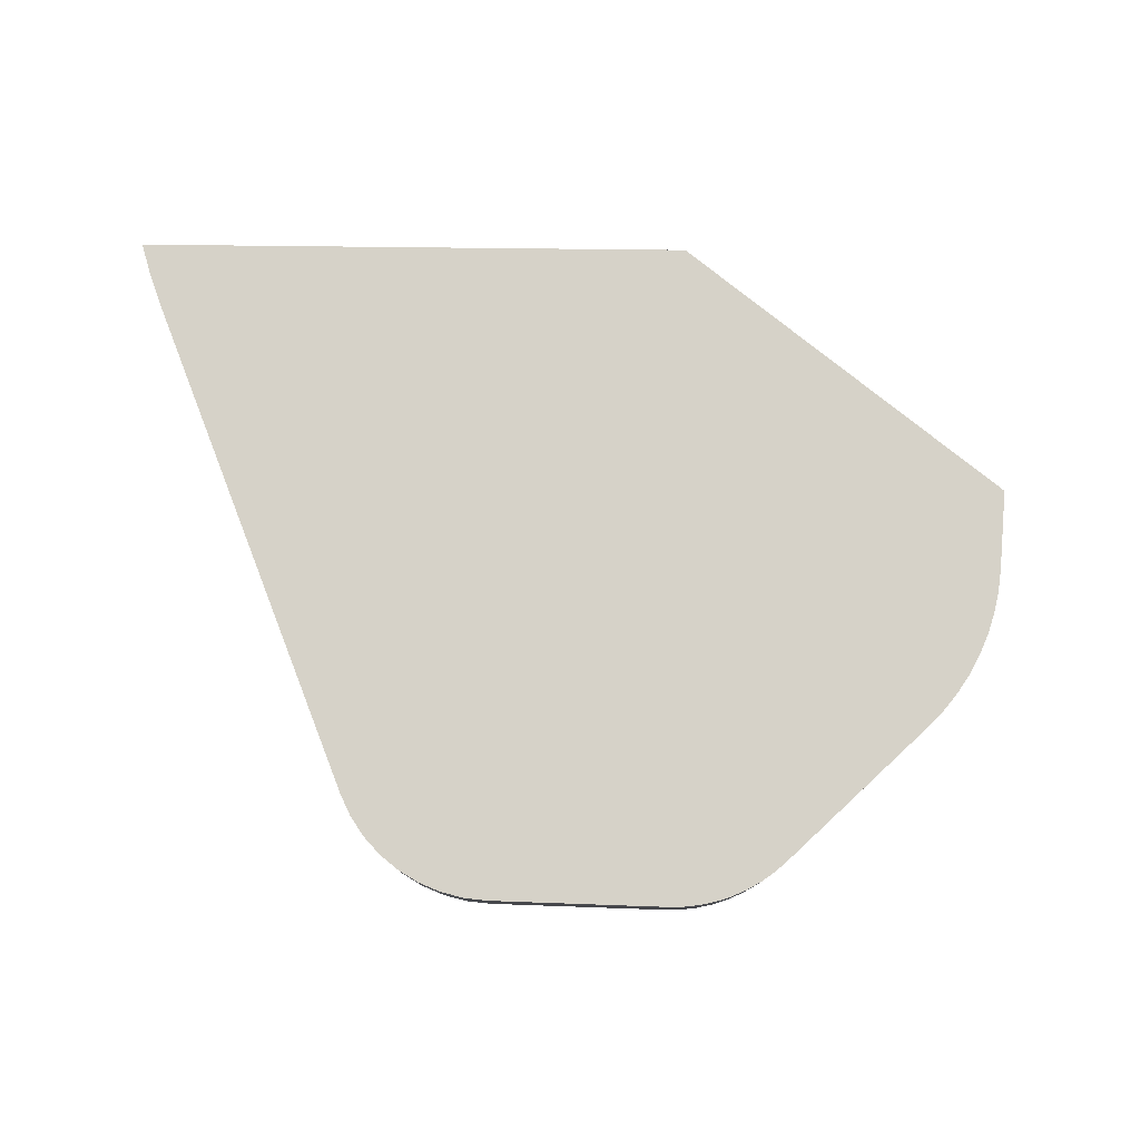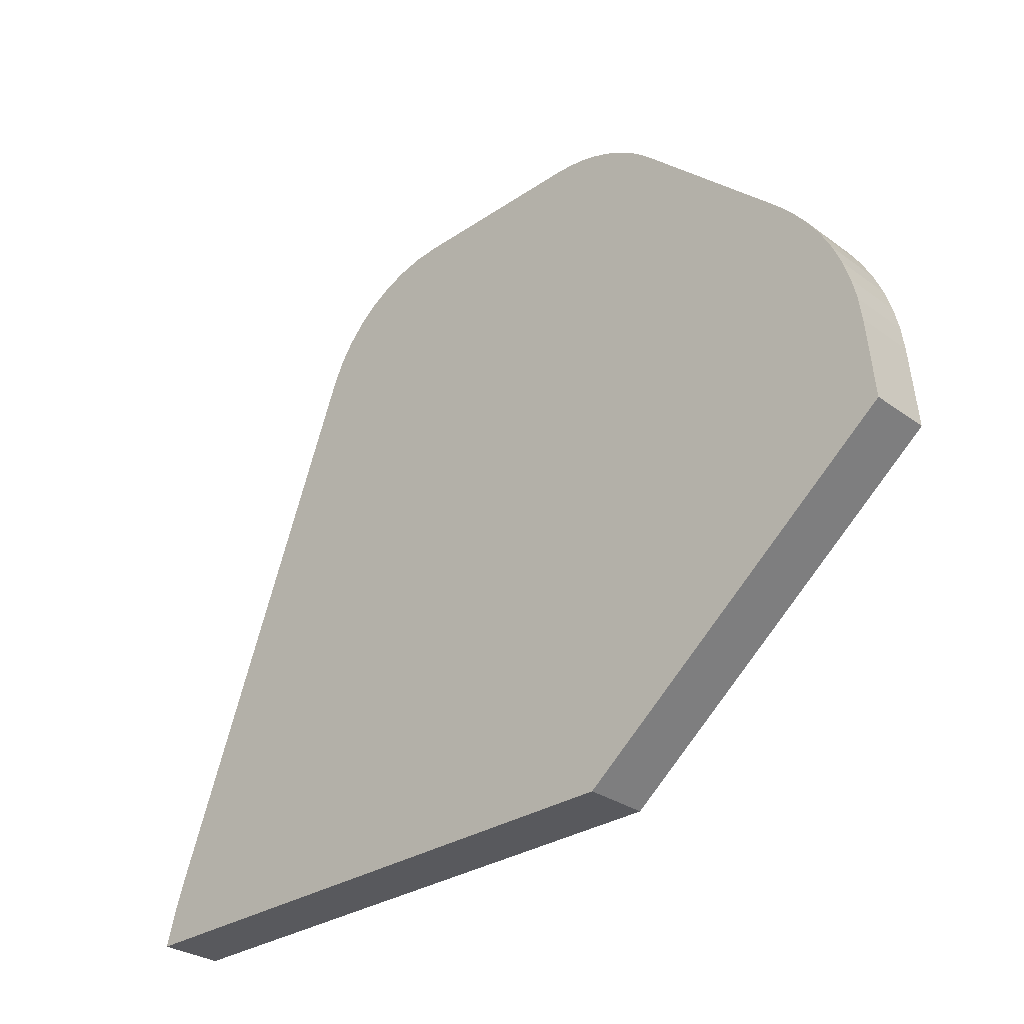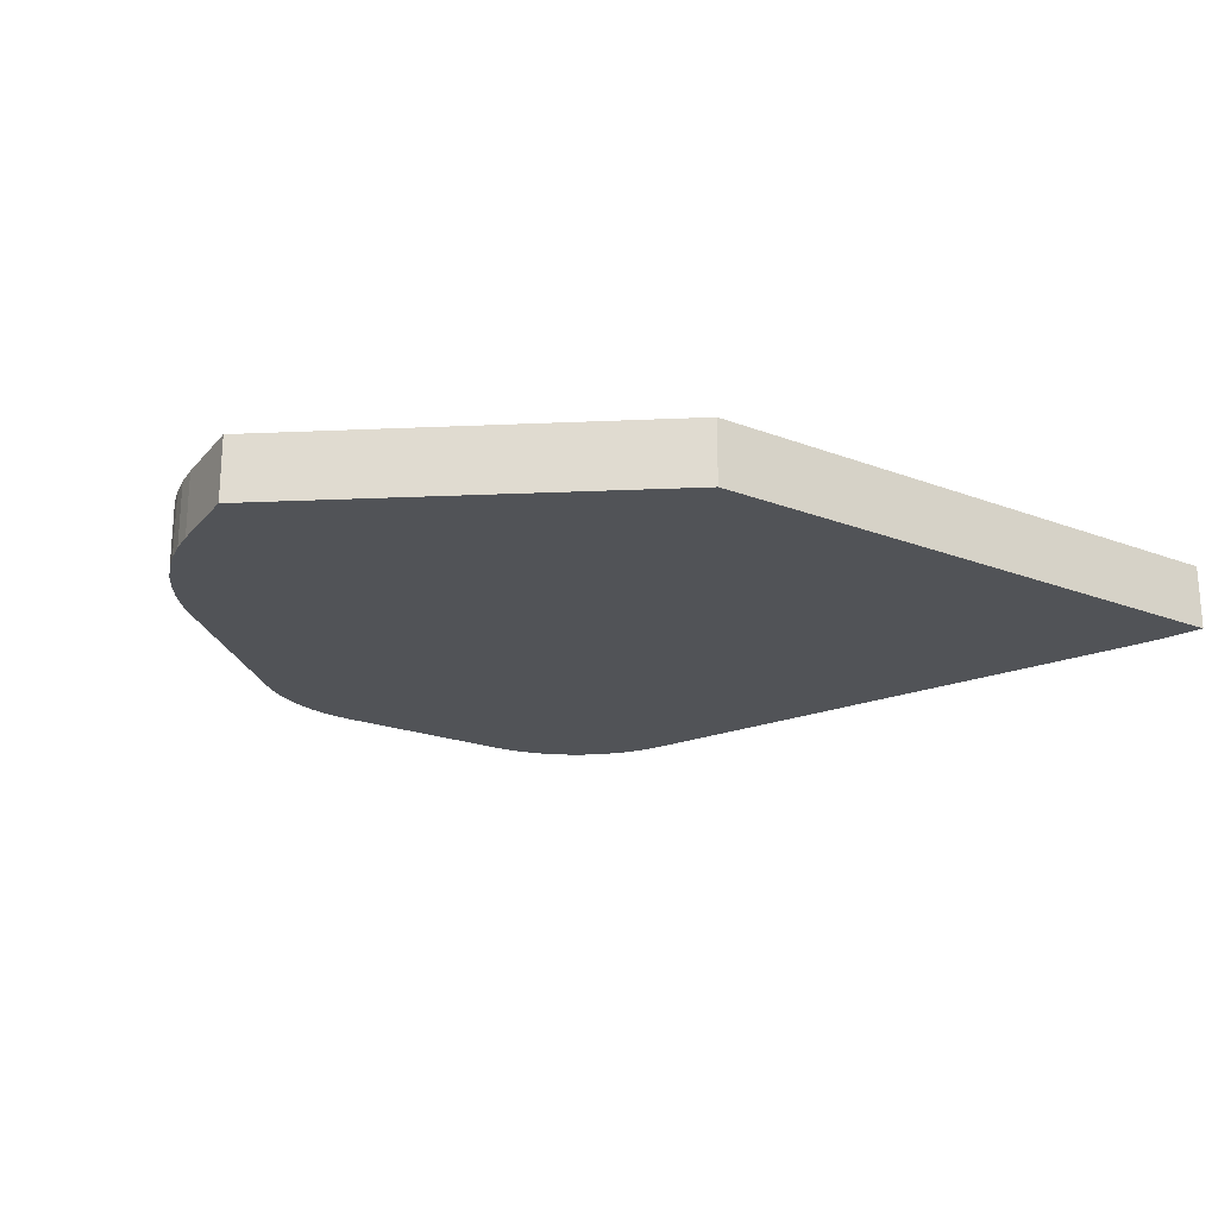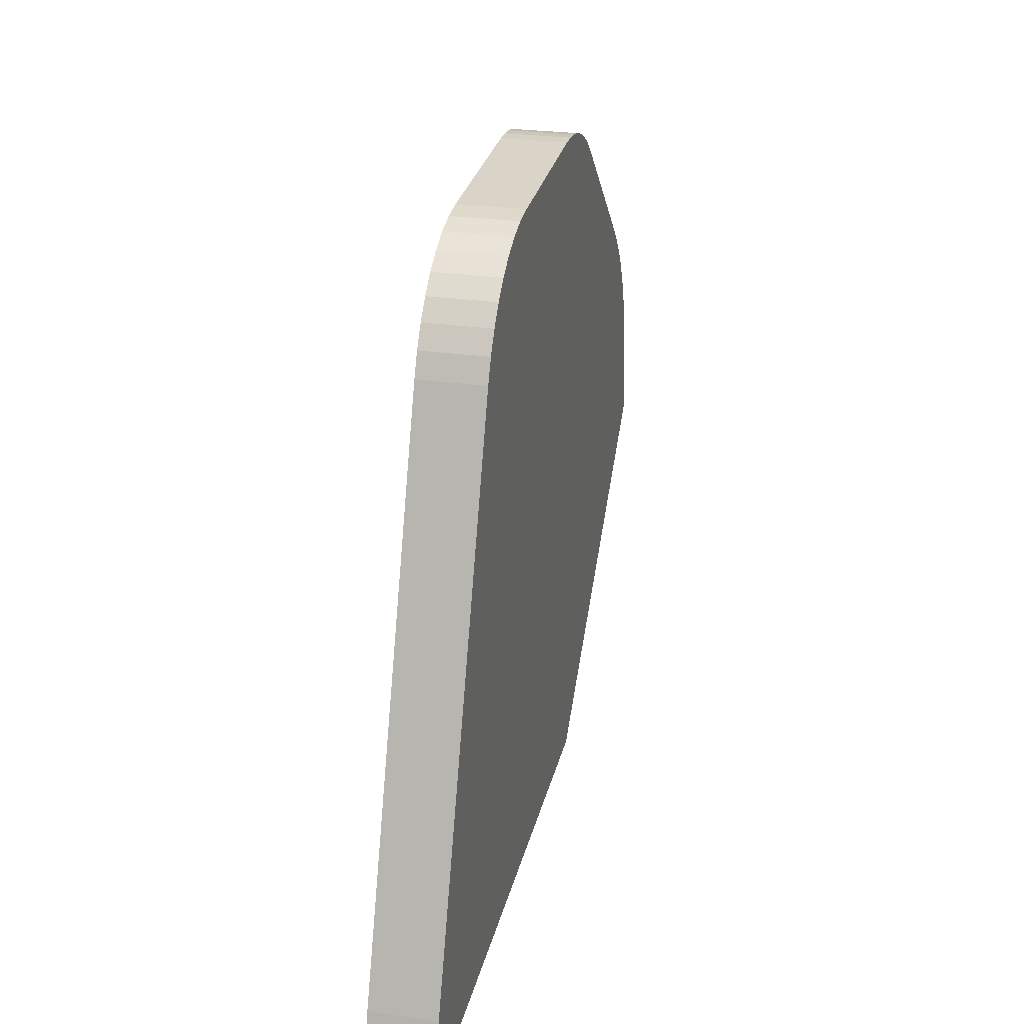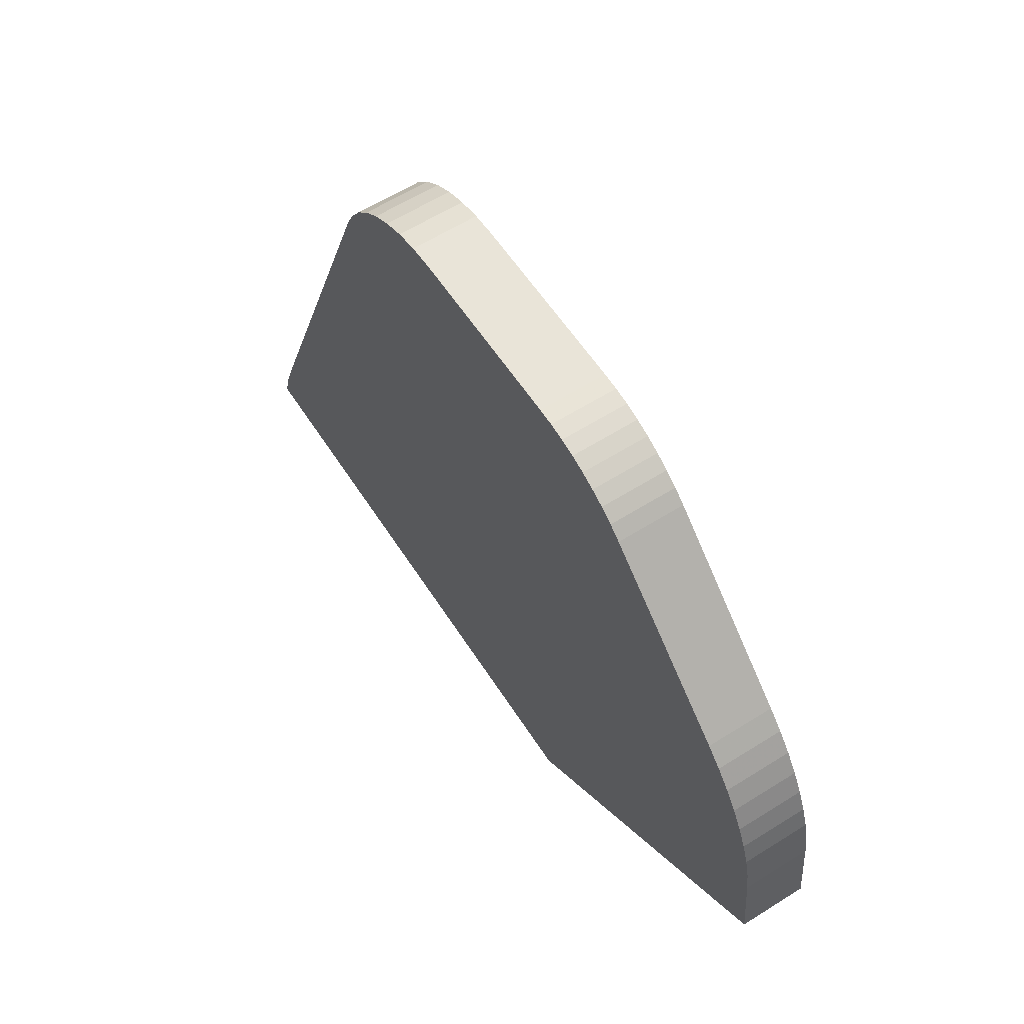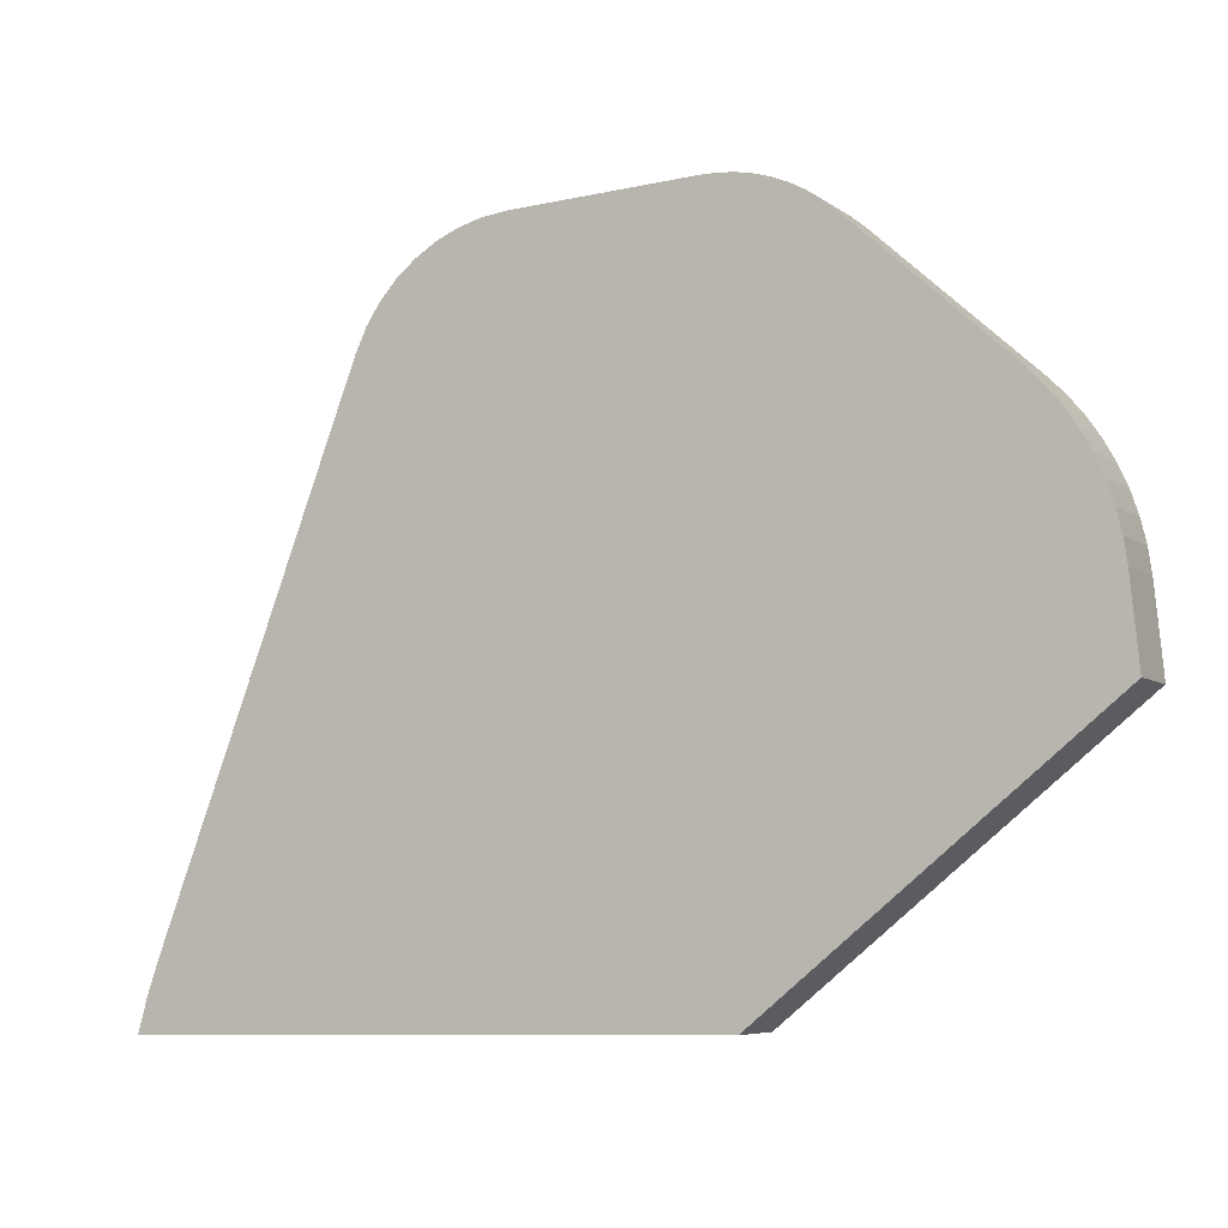
<metadata>
{"format":"obj","ext":"obj","renderer":"f3d","projection":"perspective","resolution":1024,"background":"white","views":[{"elev":78.4,"azim":-0.5,"up":"+Y"},{"elev":-29.1,"azim":42.9,"up":"+Z"},{"elev":-22.0,"azim":145.2,"up":"+Y"},{"elev":26.3,"azim":-77.2,"up":"+Z"},{"elev":61.1,"azim":57.4,"up":"+Z"},{"elev":-6.4,"azim":27.2,"up":"+Z"}]}
</metadata>
<code>
g (Unsaved)_Body1_0
v 7.134 0 9.72
v 7.186 0 9.669
v 7.232 0 9.613
v 7.272 0 9.554
v 7.307 0 9.492
v 7.336 0 9.426
v 7.359 0 9.359
v 7.376 0 9.289
v 7.386 0 9.217
v 7.386 0.2 9.217
v 7.376 0.2 9.289
v 7.359 0.2 9.359
v 7.336 0.2 9.426
v 7.307 0.2 9.492
v 7.272 0.2 9.554
v 7.232 0.2 9.613
v 7.186 0.2 9.669
v 7.134 0.2 9.72
v 6.677 0 10.14
v 7.134 0 9.72
v 7.134 0.2 9.72
v 6.677 0.2 10.14
v 6.307 0 10.27
v 6.358 0 10.27
v 6.409 0 10.27
v 6.458 0 10.26
v 6.506 0 10.24
v 6.552 0 10.22
v 6.596 0 10.2
v 6.638 0 10.17
v 6.677 0 10.14
v 6.677 0.2 10.14
v 6.638 0.2 10.17
v 6.596 0.2 10.2
v 6.552 0.2 10.22
v 6.506 0.2 10.24
v 6.458 0.2 10.26
v 6.409 0.2 10.27
v 6.358 0.2 10.27
v 6.307 0.2 10.27
v 5.755 0 10.25
v 6.307 0 10.27
v 6.307 0.2 10.27
v 5.755 0.2 10.25
v 5.295 0 9.914
v 5.328 0 9.984
v 5.369 0 10.05
v 5.419 0 10.1
v 5.476 0 10.15
v 5.539 0 10.19
v 5.607 0 10.22
v 5.679 0 10.24
v 5.755 0 10.25
v 5.755 0.2 10.25
v 5.679 0.2 10.24
v 5.607 0.2 10.22
v 5.539 0.2 10.19
v 5.476 0.2 10.15
v 5.419 0.2 10.1
v 5.369 0.2 10.05
v 5.328 0.2 9.984
v 5.295 0.2 9.914
v 4.685 0 8.308
v 5.295 0 9.914
v 5.295 0.2 9.914
v 4.685 0.2 8.308
v 4.621 0 8.105
v 4.65 0 8.207
v 4.685 0 8.308
v 4.685 0.2 8.308
v 4.65 0.2 8.207
v 4.621 0.2 8.105
v 6.404 0 8.14
v 4.621 0 8.105
v 4.621 0.2 8.105
v 6.404 0.2 8.14
v 7.411 0 8.962
v 6.404 0 8.14
v 6.404 0.2 8.14
v 7.411 0.2 8.962
v 7.386 0 9.217
v 7.411 0 8.962
v 7.411 0.2 8.962
v 7.386 0.2 9.217
v 7.386 0.2 9.217
v 7.411 0.2 8.962
v 6.404 0.2 8.14
v 4.621 0.2 8.105
v 4.65 0.2 8.207
v 4.685 0.2 8.308
v 5.295 0.2 9.914
v 5.328 0.2 9.984
v 5.369 0.2 10.05
v 5.419 0.2 10.1
v 5.476 0.2 10.15
v 5.539 0.2 10.19
v 5.607 0.2 10.22
v 5.679 0.2 10.24
v 5.755 0.2 10.25
v 6.307 0.2 10.27
v 6.358 0.2 10.27
v 6.409 0.2 10.27
v 6.458 0.2 10.26
v 6.506 0.2 10.24
v 6.552 0.2 10.22
v 6.596 0.2 10.2
v 6.638 0.2 10.17
v 6.677 0.2 10.14
v 7.134 0.2 9.72
v 7.186 0.2 9.669
v 7.232 0.2 9.613
v 7.272 0.2 9.554
v 7.307 0.2 9.492
v 7.336 0.2 9.426
v 7.359 0.2 9.359
v 7.376 0.2 9.289
v 7.411 0 8.962
v 7.386 0 9.217
v 7.376 0 9.289
v 7.359 0 9.359
v 7.336 0 9.426
v 7.307 0 9.492
v 7.272 0 9.554
v 7.232 0 9.613
v 7.186 0 9.669
v 7.134 0 9.72
v 6.677 0 10.14
v 6.638 0 10.17
v 6.596 0 10.2
v 6.552 0 10.22
v 6.506 0 10.24
v 6.458 0 10.26
v 6.409 0 10.27
v 6.358 0 10.27
v 6.307 0 10.27
v 5.755 0 10.25
v 5.679 0 10.24
v 5.607 0 10.22
v 5.539 0 10.19
v 5.476 0 10.15
v 5.419 0 10.1
v 5.369 0 10.05
v 5.328 0 9.984
v 5.295 0 9.914
v 4.685 0 8.308
v 4.65 0 8.207
v 4.621 0 8.105
v 6.404 0 8.14
f 1 2 18
f 18 2 17
f 17 2 3
f 17 3 16
f 16 3 4
f 16 4 15
f 15 4 5
f 15 5 14
f 14 5 6
f 14 6 13
f 13 6 7
f 13 7 12
f 12 7 8
f 12 8 11
f 11 8 9
f 11 9 10
f 19 20 22
f 22 20 21
f 23 24 40
f 40 24 39
f 39 24 25
f 39 25 38
f 38 25 26
f 38 26 37
f 37 26 27
f 37 27 36
f 36 27 28
f 36 28 35
f 35 28 29
f 35 29 34
f 34 29 30
f 34 30 33
f 33 30 31
f 33 31 32
f 41 42 44
f 44 42 43
f 45 46 62
f 62 46 61
f 61 46 47
f 61 47 60
f 60 47 48
f 60 48 59
f 59 48 49
f 59 49 58
f 58 49 50
f 58 50 57
f 57 50 51
f 57 51 56
f 56 51 52
f 56 52 55
f 55 52 53
f 55 53 54
f 63 64 66
f 66 64 65
f 67 68 72
f 72 68 71
f 71 68 69
f 71 69 70
f 73 74 76
f 76 74 75
f 77 78 80
f 80 78 79
f 81 82 84
f 84 82 83
f 86 87 85
f 85 87 91
f 85 91 116
f 116 91 115
f 115 91 114
f 114 91 113
f 113 91 112
f 112 91 111
f 111 91 110
f 110 91 109
f 109 91 108
f 108 91 100
f 108 100 107
f 107 100 106
f 106 100 105
f 105 100 104
f 104 100 103
f 103 100 102
f 102 100 101
f 88 89 87
f 87 89 90
f 87 90 91
f 100 91 99
f 99 91 92
f 99 92 93
f 93 94 99
f 99 94 95
f 99 95 96
f 96 97 99
f 99 97 98
f 117 118 148
f 148 118 144
f 148 144 145
f 118 119 144
f 144 119 120
f 144 120 121
f 121 122 144
f 144 122 123
f 144 123 124
f 124 125 144
f 144 125 126
f 144 126 127
f 144 127 135
f 135 127 128
f 135 128 129
f 129 130 135
f 135 130 131
f 135 131 132
f 132 133 135
f 135 133 134
f 135 136 144
f 144 136 143
f 143 136 142
f 142 136 141
f 141 136 140
f 140 136 139
f 139 136 138
f 138 136 137
f 145 146 148
f 148 146 147

</code>
